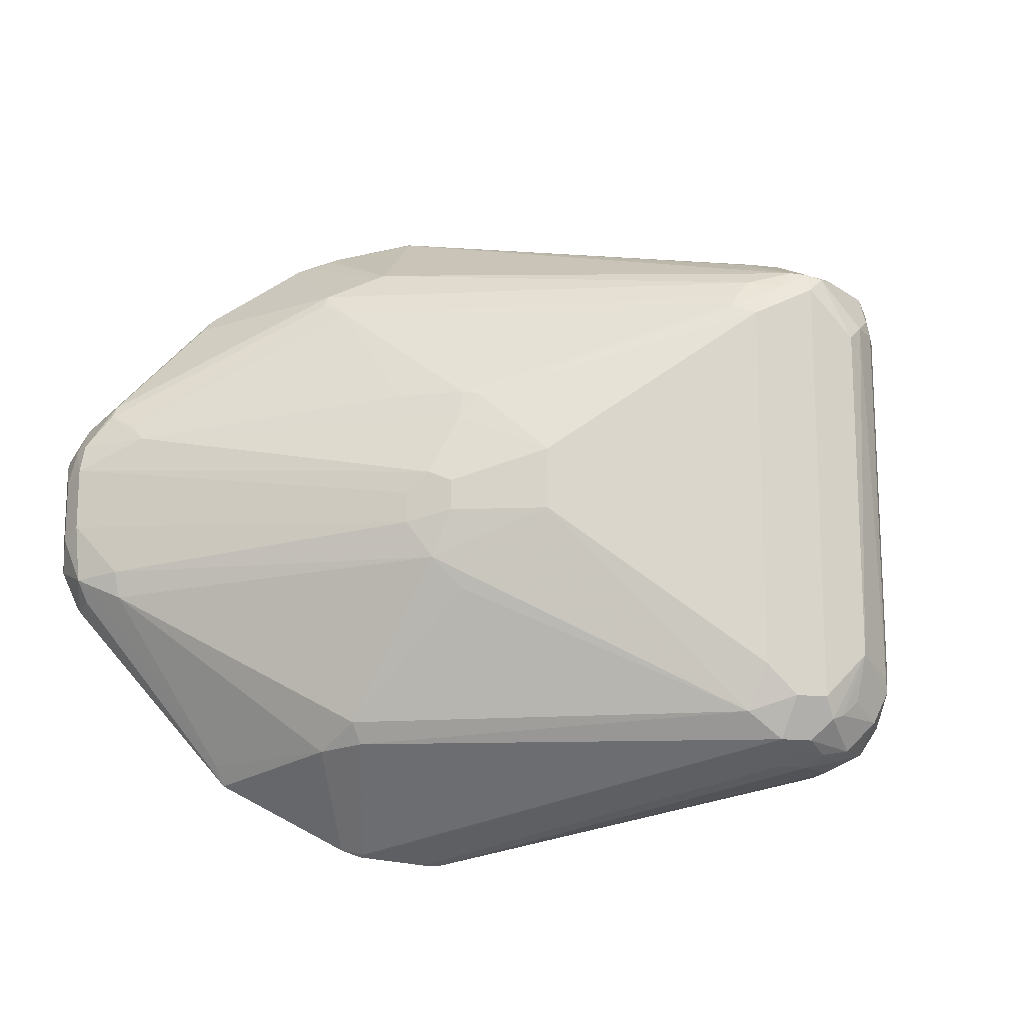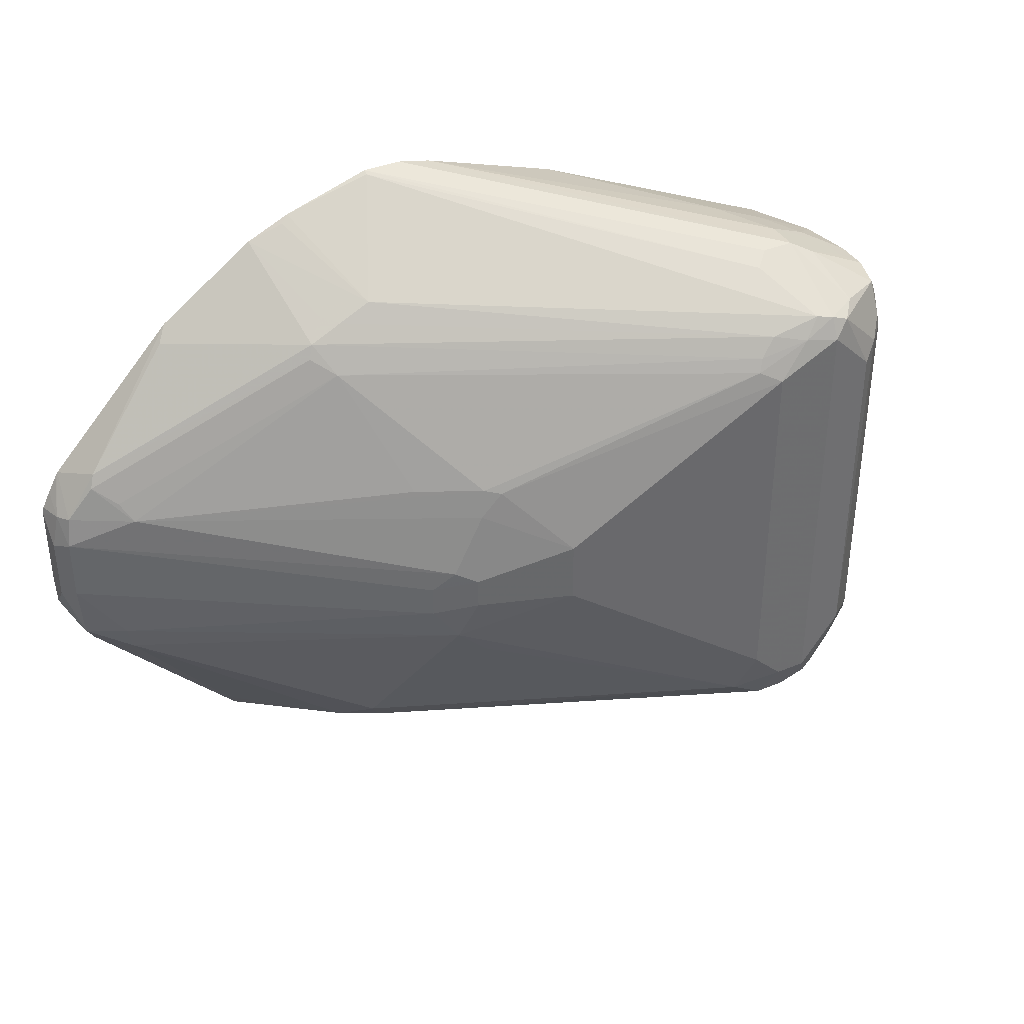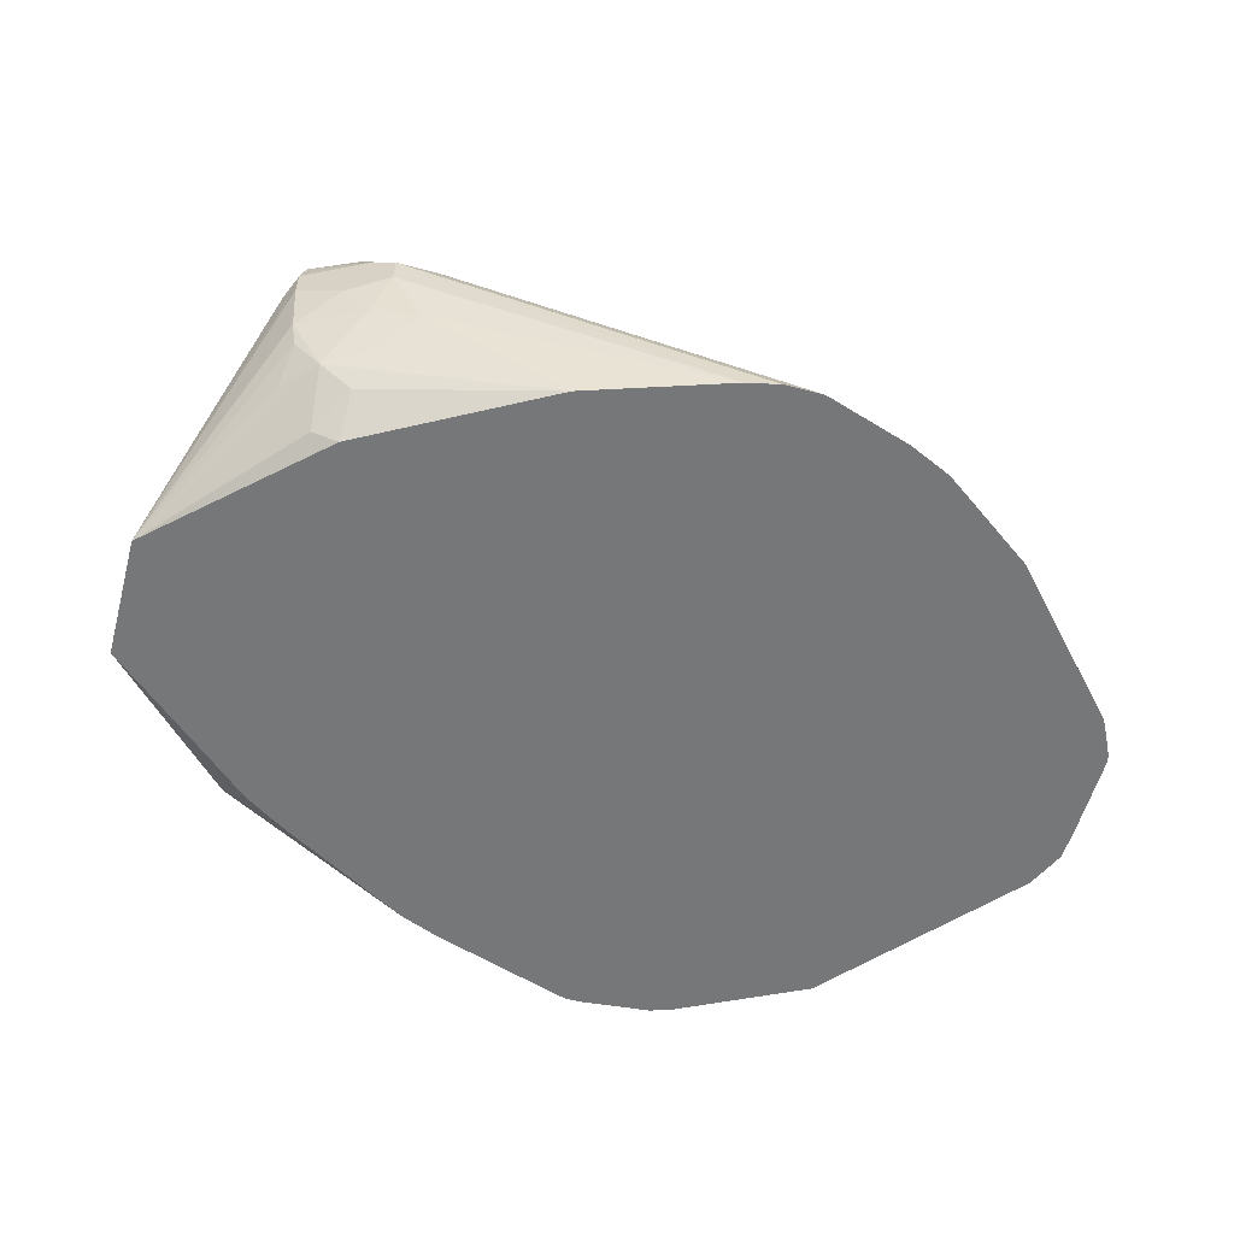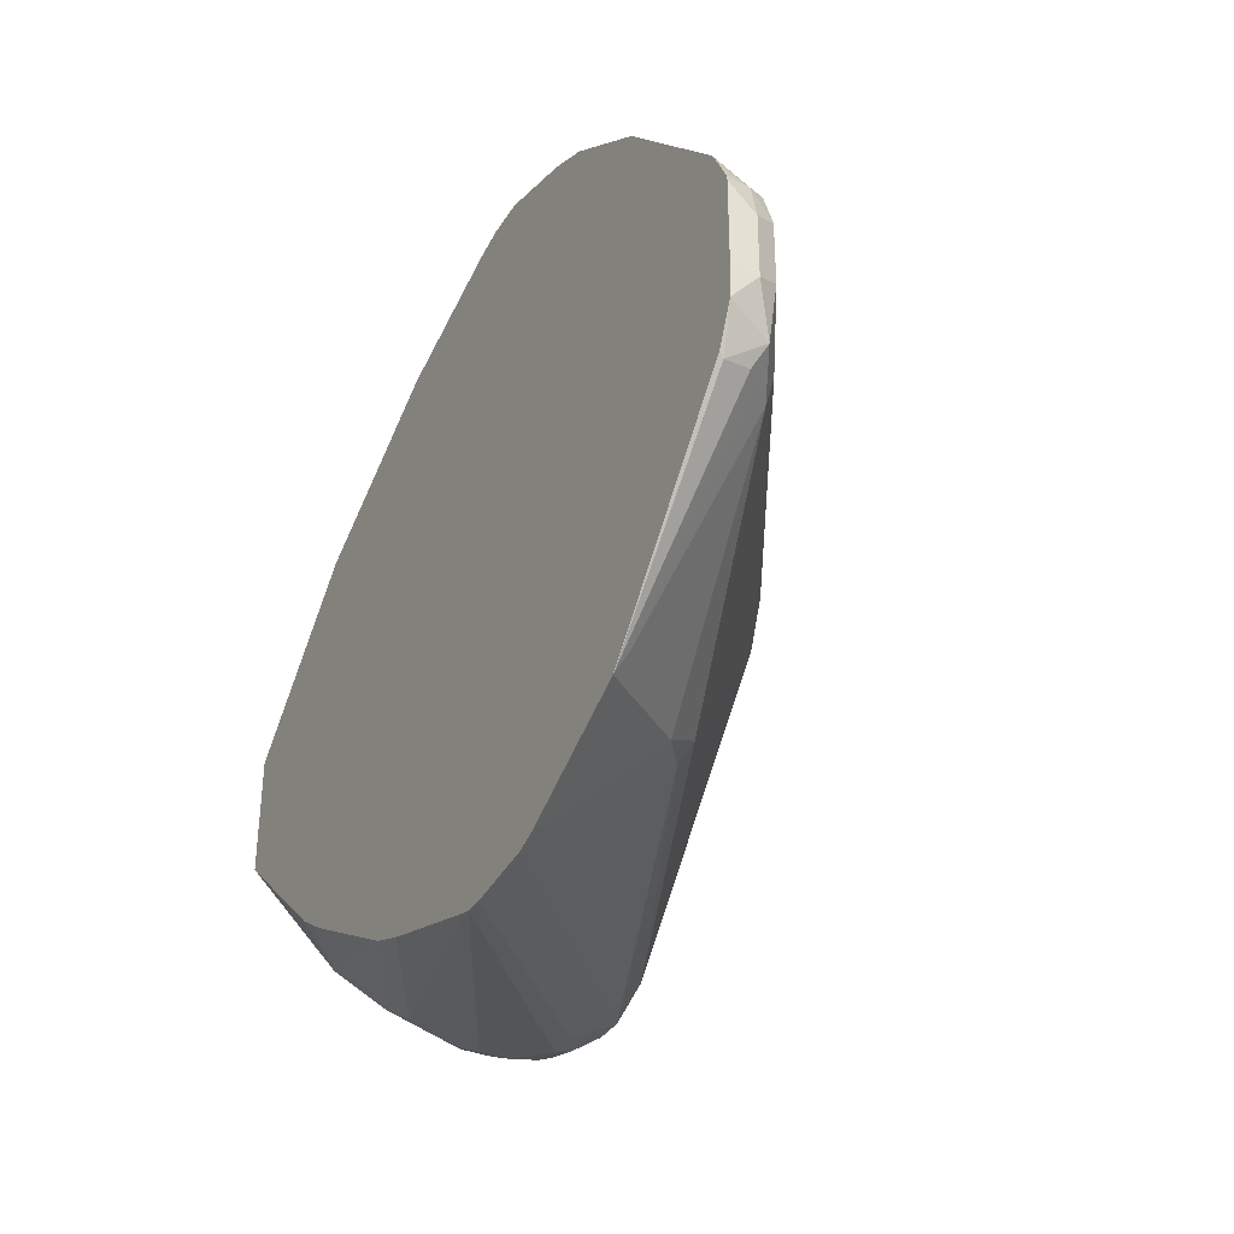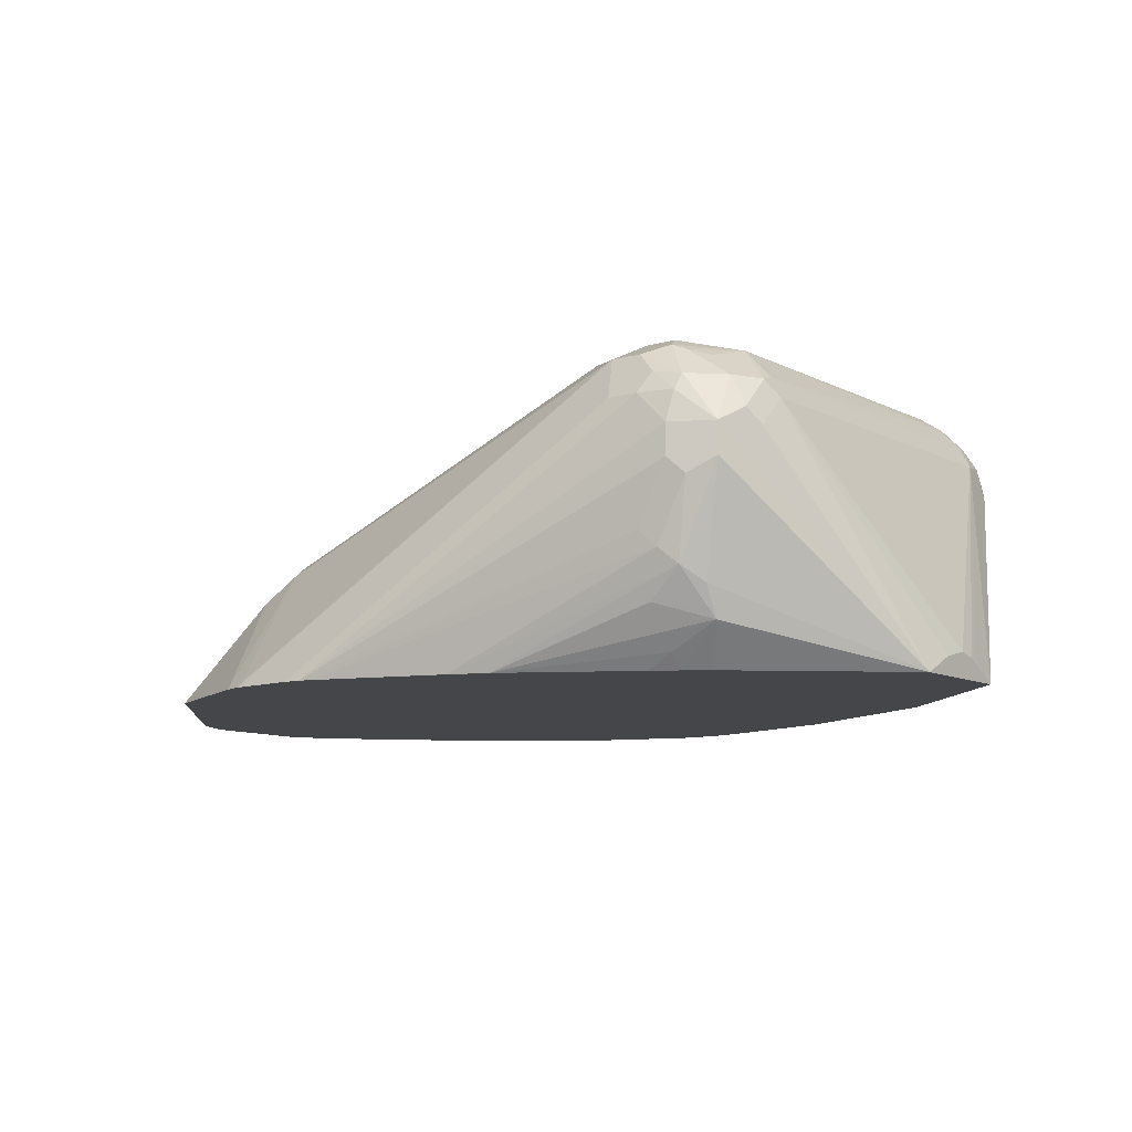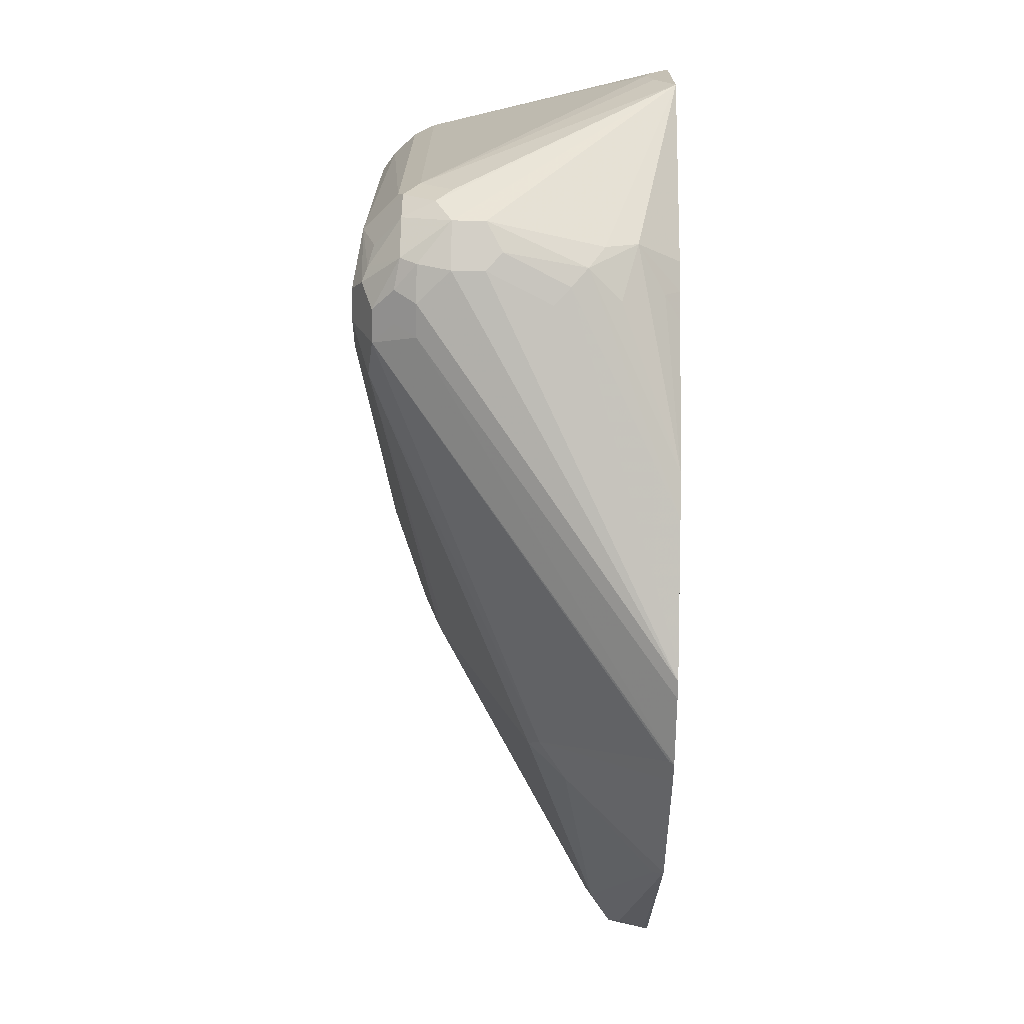
<metadata>
{"format":"obj","ext":"obj","renderer":"f3d","projection":"perspective","resolution":1024,"background":"white","views":[{"elev":-15.7,"azim":166.2,"up":"+Z"},{"elev":38.2,"azim":152.4,"up":"+Z"},{"elev":-57.1,"azim":-15.2,"up":"+Y"},{"elev":-35.8,"azim":61.8,"up":"+Z"},{"elev":-9.6,"azim":-143.0,"up":"+Y"},{"elev":-71.8,"azim":-90.8,"up":"+Z"}]}
</metadata>
<code>
v 0.6585 0.003727 -0.2306
v 0.7025 0.003727 -0.2263
v 0.6473 0.003727 -0.2306
v 0.4564 0.1587 -0.1785
v 0.463 0.1852 -0.1653
v 0.7011 0.006624 -0.2248
v 0.7155 0.003727 -0.222
v 0.6393 0.003727 -0.2282
v 0.4366 0.07939 -0.1785
v 0.4167 0.119 -0.1785
v 0.4167 0.1389 -0.1785
v 0.4366 0.1587 -0.1785
v 0.4498 0.172 -0.172
v 0.4432 0.1852 -0.1653
v 0.4564 0.1984 -0.1389
v 0.4862 0.1885 -0.1488
v 0.7176 0.08269 -0.162
v 0.7408 0.06614 -0.1653
v 0.7181 0.003727 -0.2207
v 0.5572 0.003727 -0.2015
v 0.4266 0.06946 -0.1736
v 0.4068 0.1091 -0.1736
v 0.4035 0.119 -0.172
v 0.4035 0.1389 -0.172
v 0.4143 0.1587 -0.1736
v 0.43 0.172 -0.172
v 0.4366 0.1984 -0.1389
v 0.4118 0.1687 -0.1687
v 0.43 0.1918 -0.1521
v 0.4763 0.1984 -0.1191
v 0.6151 0.1786 -0.01983
v 0.6846 0.1488 -0.04958
v 0.6647 0.1488 -0.06944
v 0.7243 0.0893 -0.1488
v 0.8763 0.04301 -0.06282
v 0.8036 0.00994 -0.1687
v 0.7974 0.003727 -0.1811
v 0.537 0.003727 -0.1934
v 0.4167 0.05953 -0.1662
v 0.3903 0.119 -0.1653
v 0.3903 0.1389 -0.1653
v 0.4366 0.1984 0.1389
v 0.4068 0.1935 -0.1091
v 0.4167 0.1786 -0.1587
v 0.3919 0.1687 -0.1488
v 0.4217 0.1885 -0.1488
v 0.4763 0.1984 0.119
v 0.6151 0.1786 0.0198
v 0.6746 0.1587 -0.01983
v 0.7011 0.1455 -0.02646
v 0.8797 0.0463 -0.04627
v 0.9028 0.02978 -0.04958
v 0.883 0.02978 -0.06944
v 0.8234 0.00994 -0.1488
v 0.8962 0.02317 -0.06282
v 0.8995 0.006624 -0.06613
v 0.9009 0.003727 -0.06323
v 0.5324 0.003727 -0.1916
v 0.4068 0.02978 -0.1438
v 0.4068 0.04962 -0.1538
v 0.4366 0.03969 -0.1662
v 0.3267 0.003727 -0.04211
v 0.382 0.1488 -0.1488
v 0.4564 0.1935 0.1413
v 0.4068 0.1935 0.1091
v 0.4266 0.1935 0.1488
v 0.4366 0.1918 0.1521
v 0.4101 0.1852 -0.1389
v 0.382 0.1687 -0.1289
v 0.3837 0.172 -0.1191
v 0.3969 0.186 0.119
v 0.4895 0.1918 0.1256
v 0.6548 0.1538 0.06198
v 0.6548 0.1587 0.03966
v 0.6746 0.1587 -1.836e-05
v 0.7011 0.1455 -0.006594
v 0.9061 0.03308 -0.01321
v 0.9128 0.01985 -0.01983
v 0.912 0.003727 -0.03894
v 0.4527 0.003727 -0.1454
v 0.4366 0.01324 -0.1455
v 0.4207 0.003727 -0.1248
v 0.4366 0.003727 -0.1354
v 0.3267 0.003727 0.03617
v 0.3267 0.003822 -0.04193
v 0.377 0.1587 -0.1191
v 0.377 0.1389 -0.1389
v 0.4465 0.1885 0.1538
v 0.4763 0.1852 0.1455
v 0.4862 0.1885 0.1339
v 0.3869 0.1637 0.1488
v 0.4167 0.181 0.1538
v 0.4366 0.1786 0.1587
v 0.382 0.1687 0.1091
v 0.3837 0.172 0.119
v 0.3869 0.1736 0.1289
v 0.7341 0.08434 0.1364
v 0.6647 0.1488 0.06449
v 0.668 0.1521 0.04628
v 0.6878 0.1521 0.006602
v 0.9061 0.03308 0.02642
v 0.9128 0.003727 -0.01983
v 0.9128 0.01985 0.0198
v 0.3869 0.04962 0.1289
v 0.3903 0.07278 0.1455
v 0.3869 0.0893 0.1488
v 0.3837 0.1257 0.1521
v 0.377 0.119 0.1389
v 0.377 0.1389 0.1389
v 0.377 0.1587 0.119
v 0.3267 0.01411 0.01805
v 0.4266 0.003727 0.1289
v 0.4101 0.01324 0.1256
v 0.4068 0.04962 0.1488
v 0.3267 0.009235 -0.03115
v 0.3267 0.01554 -0.01854
v 0.3267 0.01985 -1.836e-05
v 0.4663 0.1488 0.1736
v 0.6746 0.006624 0.2249
v 0.7044 0.06946 0.1736
v 0.7243 0.06946 0.1637
v 0.744 0.06946 0.1538
v 0.382 0.1612 0.1389
v 0.3837 0.1455 0.1521
v 0.4233 0.1455 0.1719
v 0.4366 0.1389 0.1786
v 0.4564 0.1389 0.1786
v 0.7474 0.07278 0.1455
v 0.8731 0.04466 0.05702
v 0.8664 0.05292 0.04628
v 0.7044 0.129 0.06449
v 0.7077 0.1323 0.04628
v 0.9028 0.02978 0.04462
v 0.9078 0.01985 0.04216
v 0.9128 0.003727 0.03595
v 0.4266 0.0893 0.1686
v 0.4101 0.1124 0.1653
v 0.3969 0.119 0.1587
v 0.3267 0.0172 0.01193
v 0.4266 0.02978 0.1488
v 0.5417 0.003727 0.1925
v 0.4332 0.05623 0.162
v 0.6746 0.003727 0.2263
v 0.7292 0.003727 0.2089
v 0.7341 0.006624 0.205
v 0.7564 0.003727 0.1965
v 0.7341 0.05953 0.1662
v 0.8173 0.003727 0.1531
v 0.8234 0.00994 0.1438
v 0.883 0.02978 0.07437
v 0.3969 0.1389 0.1587
v 0.6297 0.003727 0.2218
v 0.6504 0.003727 0.2263
v 0.4366 0.119 0.1786
v 0.8863 0.03308 0.06614
v 0.8992 0.003727 0.0644
v 0.9065 0.003727 0.05089
v 0.9118 0.003727 0.04011
v 0.9008 0.003727 0.06176
v 0.4564 0.07939 0.1786
f 84 112 113
f 84 108 109
f 84 114 104
f 84 110 111
f 84 109 110
f 84 113 114
f 84 104 105
f 84 106 107
f 84 105 106
f 80 83 81
f 78 135 102
f 77 103 78
f 85 115 86
f 78 102 79
f 78 103 135
f 84 107 108
f 86 115 116
f 91 96 123
f 86 117 110
f 93 126 127
f 94 110 95
f 77 101 103
f 92 126 93
f 92 125 126
f 91 125 92
f 91 124 125
f 91 123 124
f 90 122 97
f 89 122 90
f 89 121 122
f 89 120 121
f 88 120 89
f 88 119 120
f 88 118 119
f 88 127 118
f 88 93 127
f 86 116 117
f 76 100 101
f 63 87 86
f 74 100 75
f 64 89 90
f 64 88 89
f 64 67 88
f 63 86 69
f 62 87 63
f 62 86 87
f 62 85 86
f 64 90 72
f 62 115 85
f 62 117 116
f 62 139 117
f 62 111 139
f 62 84 111
f 59 83 82
f 95 110 123
f 59 81 83
f 62 116 115
f 75 100 76
f 65 71 66
f 66 96 91
f 74 99 100
f 73 99 74
f 73 98 99
f 72 98 73
f 72 97 98
f 72 90 97
f 71 95 96
f 66 71 96
f 70 95 71
f 69 94 95
f 69 110 94
f 69 86 110
f 67 93 88
f 67 92 93
f 66 92 67
f 66 91 92
f 69 95 70
f 95 123 96
f 126 154 152
f 97 128 129
f 128 155 129
f 128 150 155
f 126 138 154
f 126 151 138
f 126 143 127
f 126 153 143
f 126 152 153
f 129 155 130
f 125 151 126
f 122 150 128
f 122 149 150
f 122 148 149
f 122 146 148
f 122 147 146
f 121 147 122
f 121 146 147
f 124 151 125
f 120 146 121
f 130 155 133
f 133 150 156
f 59 62 60
f 152 154 160
f 148 150 149
f 148 156 150
f 144 146 145
f 141 152 160
f 141 160 142
f 133 155 150
f 137 154 138
f 136 160 154
f 136 142 160
f 134 159 157
f 134 156 159
f 134 158 135
f 134 157 158
f 133 156 134
f 136 154 137
f 97 122 128
f 120 145 146
f 119 144 120
f 106 114 136
f 105 114 106
f 104 114 105
f 103 134 135
f 101 134 103
f 101 133 134
f 101 130 133
f 106 136 137
f 100 130 101
f 99 132 100
f 98 132 99
f 98 130 132
f 98 131 130
f 97 131 98
f 97 130 131
f 97 129 130
f 100 132 130
f 120 144 145
f 106 137 138
f 107 124 109
f 119 143 144
f 118 143 119
f 118 127 143
f 114 142 136
f 114 141 142
f 114 140 141
f 113 140 114
f 106 138 107
f 112 141 140
f 110 139 111
f 110 117 139
f 109 123 110
f 109 124 123
f 107 151 124
f 107 138 151
f 107 109 108
f 112 140 113
f 59 82 62
f 1 8 3
f 58 81 59
f 9 22 10
f 8 21 9
f 8 20 21
f 7 18 19
f 7 17 18
f 6 17 7
f 5 17 6
f 5 16 17
f 5 15 16
f 5 27 15
f 5 14 27
f 5 26 14
f 5 13 26
f 4 13 5
f 4 26 13
f 10 22 23
f 10 23 24
f 10 24 11
f 11 24 25
f 18 34 35
f 17 34 18
f 16 34 17
f 16 33 34
f 16 32 33
f 16 31 32
f 16 30 31
f 4 12 26
f 15 30 16
f 15 42 47
f 15 27 42
f 14 29 27
f 14 28 29
f 14 26 28
f 12 25 26
f 11 25 12
f 15 47 30
f 3 11 12
f 3 10 11
f 3 9 10
f 1 144 143
f 1 146 144
f 1 148 146
f 1 156 148
f 1 159 156
f 1 157 159
f 1 158 157
f 1 143 153
f 1 135 158
f 1 79 102
f 1 57 79
f 1 37 57
f 1 19 37
f 1 7 19
f 1 2 7
f 58 59 61
f 1 102 135
f 18 35 36
f 1 153 152
f 1 141 112
f 3 8 9
f 2 6 7
f 2 5 6
f 2 4 5
f 1 4 2
f 1 12 4
f 1 3 12
f 1 152 141
f 1 20 8
f 1 58 38
f 1 80 58
f 1 83 80
f 1 82 83
f 1 62 82
f 1 84 62
f 1 112 84
f 1 38 20
f 18 36 37
f 9 21 22
f 20 38 39
f 44 45 46
f 43 71 65
f 43 70 71
f 43 69 70
f 43 45 69
f 43 68 45
f 43 46 68
f 45 63 69
f 42 67 64
f 42 65 66
f 42 64 47
f 41 63 45
f 41 62 63
f 40 60 62
f 40 62 41
f 39 61 59
f 42 66 67
f 39 58 61
f 45 68 46
f 47 72 73
f 58 80 81
f 56 79 57
f 52 55 54
f 52 56 55
f 52 79 56
f 52 78 79
f 52 77 78
f 47 64 72
f 51 77 52
f 50 101 77
f 50 76 101
f 49 76 50
f 49 75 76
f 48 74 75
f 48 73 74
f 18 37 19
f 50 77 51
f 39 60 40
f 47 73 48
f 38 58 39
f 29 46 43
f 29 44 46
f 28 45 44
f 28 41 45
f 28 44 29
f 27 65 42
f 27 43 65
f 30 47 48
f 27 29 43
f 24 41 25
f 23 41 24
f 23 40 41
f 22 40 23
f 22 39 40
f 21 39 22
f 39 59 60
f 25 28 26
f 30 48 31
f 25 41 28
f 31 75 49
f 37 56 57
f 31 48 75
f 37 55 56
f 37 54 55
f 36 54 37
f 36 52 54
f 36 53 52
f 35 53 36
f 35 52 53
f 20 39 21
f 35 51 52
f 32 34 33
f 32 35 34
f 32 51 35
f 32 50 51
f 32 49 50
f 31 49 32

</code>
